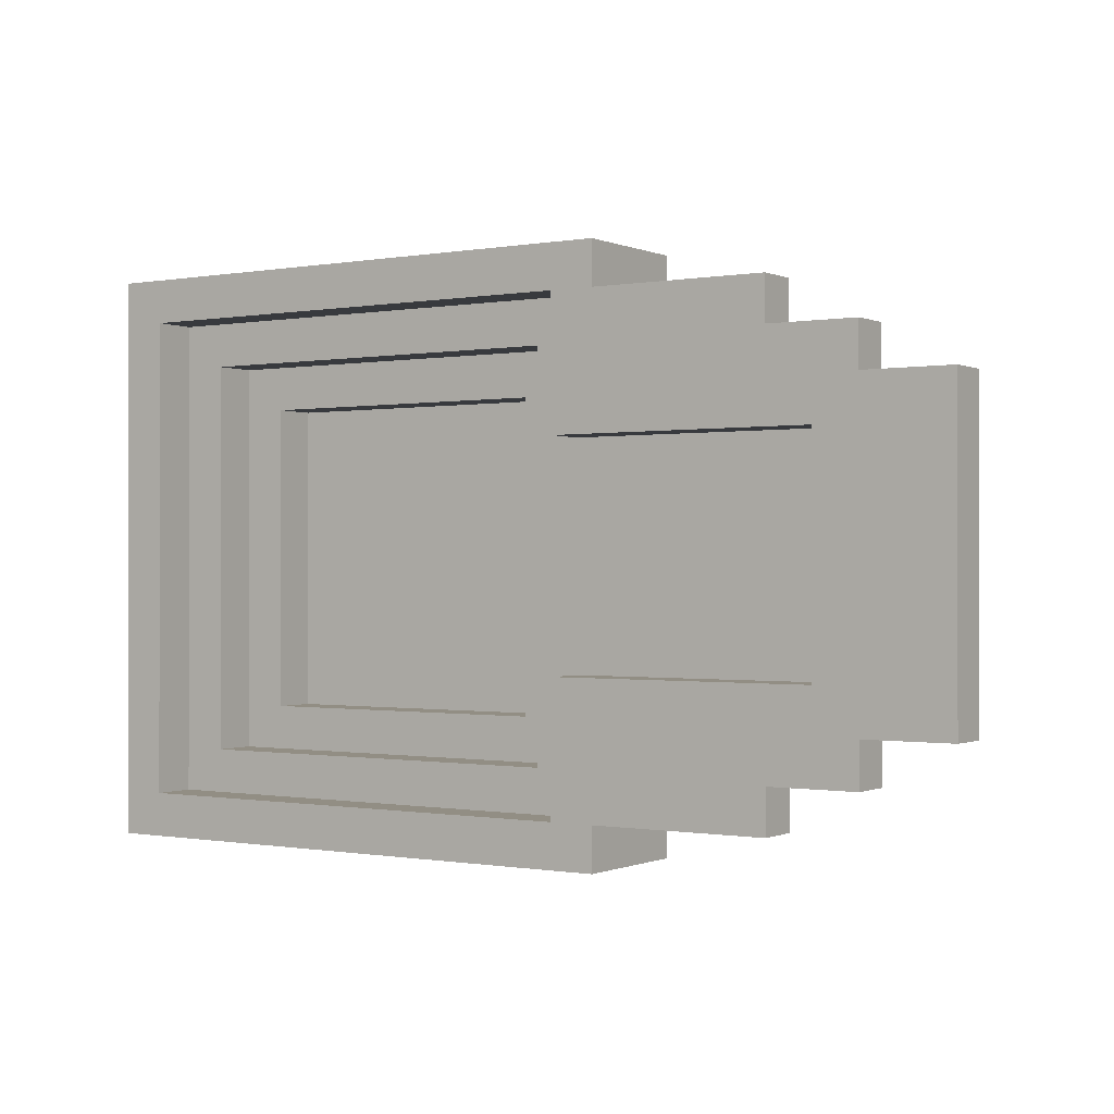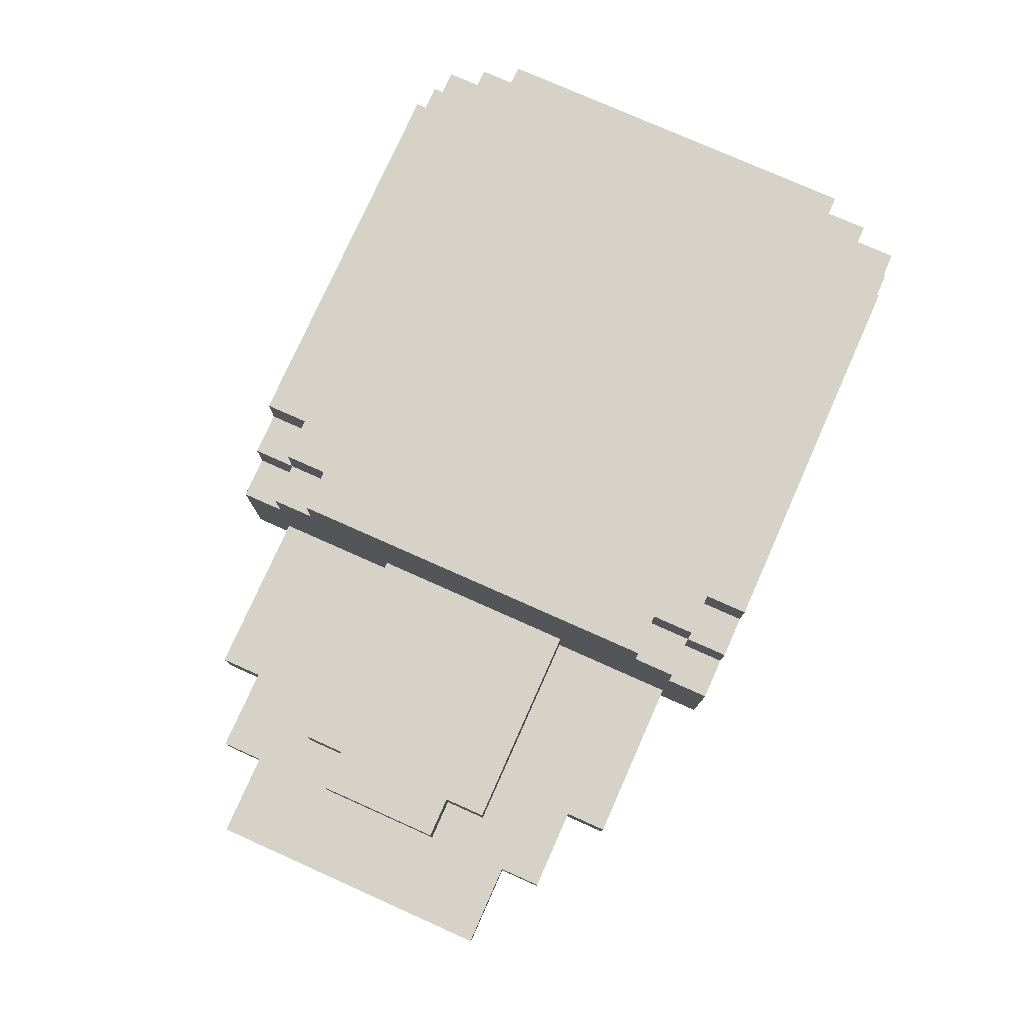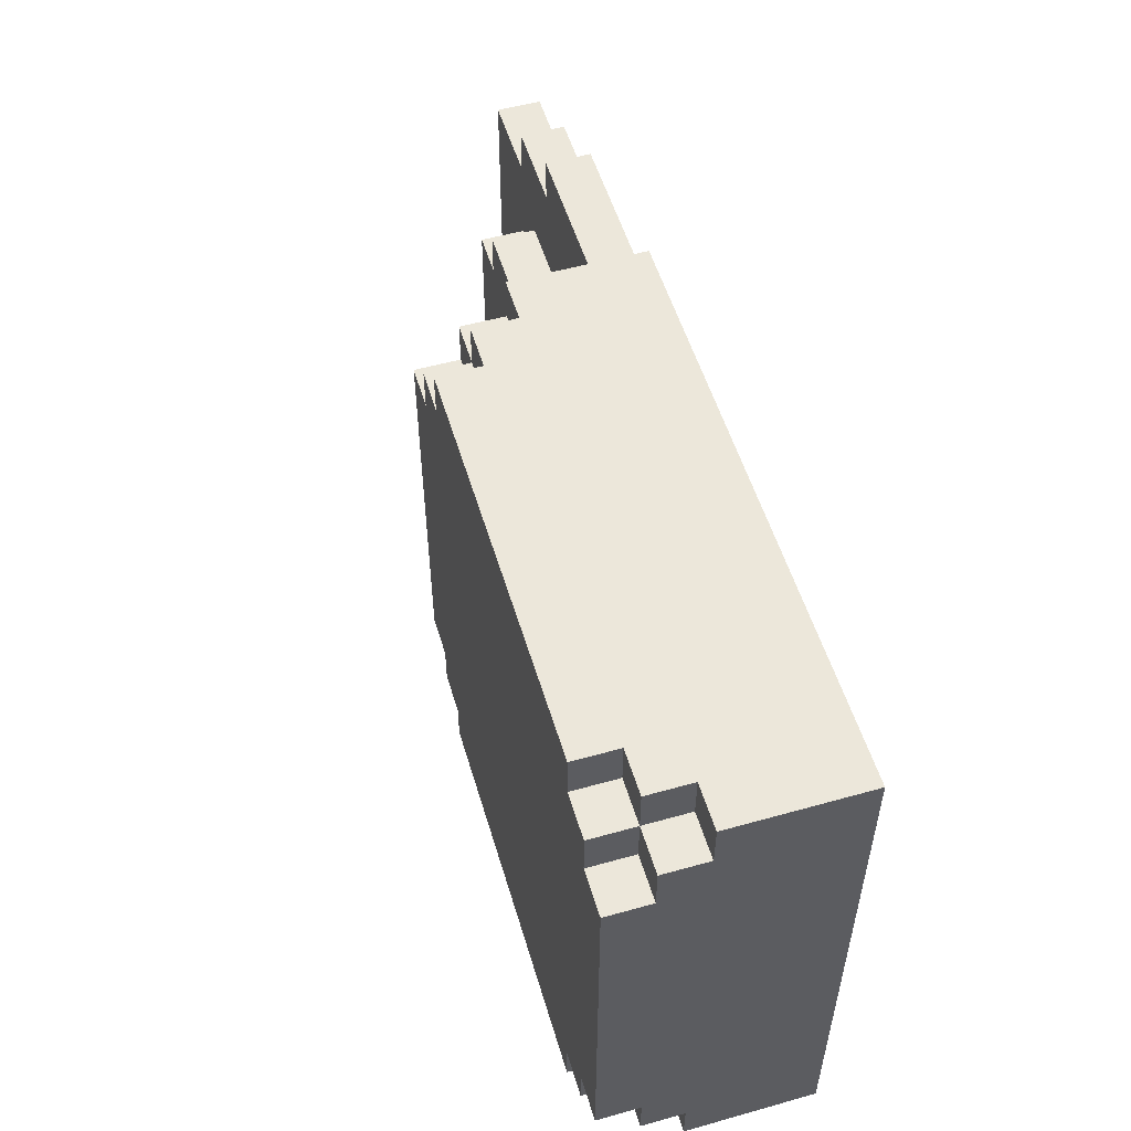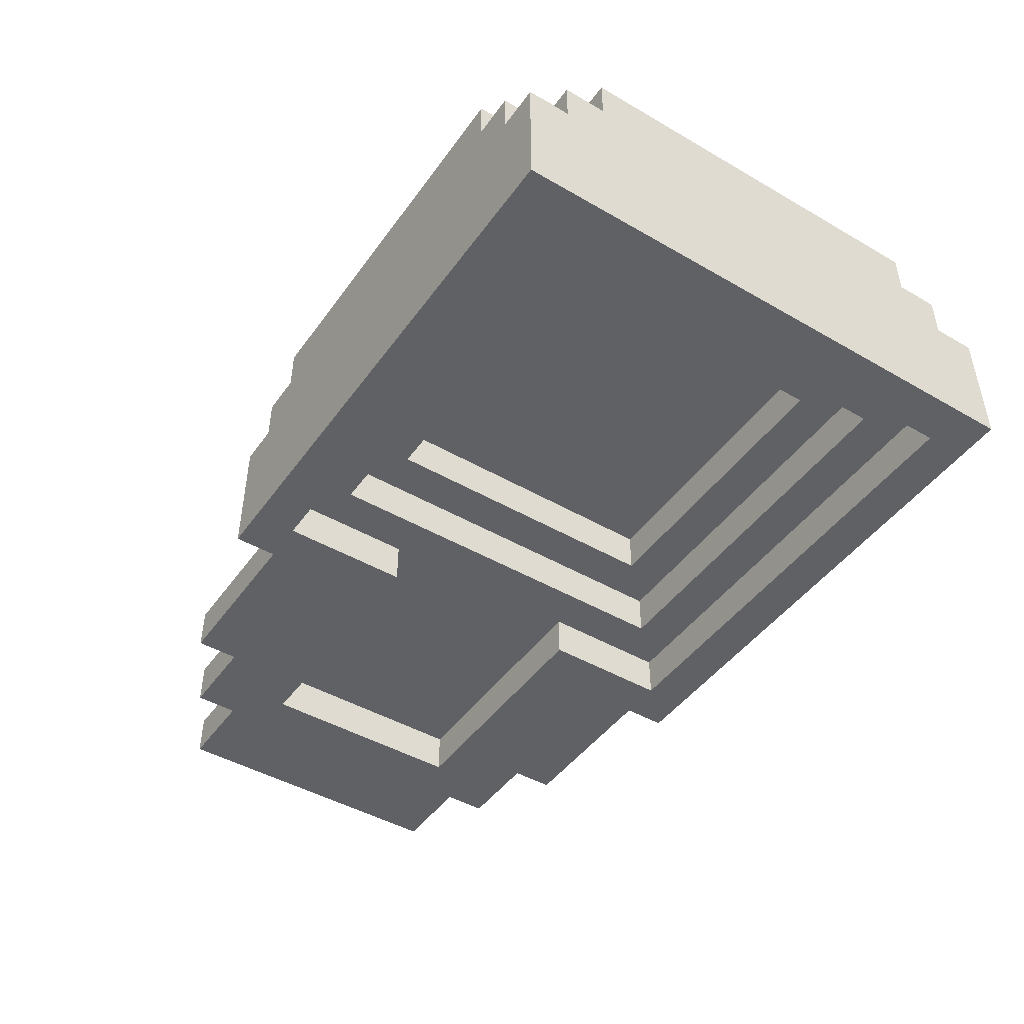
<metadata>
{"format":"obj","ext":"obj","renderer":"f3d","projection":"perspective","resolution":1024,"background":"white","views":[{"elev":-0.4,"azim":33.4,"up":"+Z"},{"elev":77.3,"azim":114.0,"up":"+Y"},{"elev":54.0,"azim":-106.6,"up":"+Z"},{"elev":-45.7,"azim":-123.6,"up":"+Y"}]}
</metadata>
<code>
o
v -0.7 0 0.9
v -0.7 0 -0.4
v -0.7 0.3 0.9
v -0.7 0.3 0.8
v -0.7 0.3 -0.3
v -0.7 0.3 -0.4
v -0.7 0.4 0.8
v -0.7 0.4 0.7
v -0.7 0.4 -0.2
v -0.7 0.4 -0.3
v -0.7 0.5 0.7
v -0.7 0.5 -0.2
v -0.6 0.3 0.9
v -0.6 0.3 0.8
v -0.6 0.3 -0.3
v -0.6 0.3 -0.4
v -0.6 0.4 0.9
v -0.6 0.4 0.8
v -0.6 0.4 0.7
v -0.6 0.4 -0.2
v -0.6 0.4 -0.3
v -0.6 0.4 -0.4
v -0.6 0.5 0.8
v -0.6 0.5 0.7
v -0.6 0.5 -0.2
v -0.6 0.5 -0.3
v -0.5 0.4 0.9
v -0.5 0.4 0.8
v -0.5 0.4 -0.3
v -0.5 0.4 -0.4
v -0.5 0.5 0.9
v -0.5 0.5 0.8
v -0.5 0.5 -0.3
v -0.5 0.5 -0.4
v 0.3 0.2 0.6
v 0.3 0.2 -0.1
v 0.3 0.3 0.6
v 0.3 0.3 -0.1
v 0.4 0.1 0.7
v 0.4 0.1 -0.2
v 0.4 0.2 0.7
v 0.4 0.2 -0.2
v 0.5 0 0.8
v 0.5 0 0.5
v 0.5 0 0
v 0.5 0 -0.3
v 0.5 0.1 0.8
v 0.5 0.1 0.5
v 0.5 0.1 0
v 0.5 0.1 -0.3
v 1.1 0 0.5
v 1.1 0 0
v 1.1 0.1 0.5
v 1.1 0.1 0
v -0.6 0 0.8
v -0.6 0 -0.3
v -0.6 0.1 0.8
v -0.6 0.1 -0.3
v -0.5 0.1 0.7
v -0.5 0.1 -0.2
v -0.5 0.2 0.7
v -0.5 0.2 -0.2
v -0.4 0.2 0.6
v -0.4 0.2 -0.1
v -0.4 0.3 0.6
v -0.4 0.3 -0.1
v 0.4 0.4 0.9
v 0.4 0.4 0.8
v 0.4 0.4 -0.3
v 0.4 0.4 -0.4
v 0.4 0.5 0.9
v 0.4 0.5 0.8
v 0.4 0.5 -0.3
v 0.4 0.5 -0.4
v 0.5 0.3 0.9
v 0.5 0.3 0.8
v 0.5 0.3 -0.3
v 0.5 0.3 -0.4
v 0.5 0.4 0.9
v 0.5 0.4 0.8
v 0.5 0.4 0.7
v 0.5 0.4 -0.2
v 0.5 0.4 -0.3
v 0.5 0.4 -0.4
v 0.5 0.5 0.8
v 0.5 0.5 0.7
v 0.5 0.5 -0.2
v 0.5 0.5 -0.3
v 0.6 0 0.9
v 0.6 0 0.8
v 0.6 0 -0.3
v 0.6 0 -0.4
v 0.6 0.1 0.8
v 0.6 0.1 0.6
v 0.6 0.1 0.5
v 0.6 0.1 0
v 0.6 0.1 -0.1
v 0.6 0.1 -0.3
v 0.6 0.2 0.5
v 0.6 0.2 0
v 0.6 0.3 0.9
v 0.6 0.3 0.8
v 0.6 0.3 0.6
v 0.6 0.3 0.5
v 0.6 0.3 0
v 0.6 0.3 -0.1
v 0.6 0.3 -0.3
v 0.6 0.3 -0.4
v 0.6 0.4 0.8
v 0.6 0.4 0.7
v 0.6 0.4 0.5
v 0.6 0.4 0
v 0.6 0.4 -0.2
v 0.6 0.4 -0.3
v 0.6 0.5 0.7
v 0.6 0.5 -0.2
v 1 0 0.8
v 1 0 0.7
v 1 0 -0.2
v 1 0 -0.3
v 1 0.1 0.8
v 1 0.1 0.7
v 1 0.1 -0.2
v 1 0.1 -0.3
v 1.1 0.1 0.5
v 1.1 0.1 0.4
v 1.1 0.1 0.1
v 1.1 0.1 0
v 1.1 0.2 0.5
v 1.1 0.2 0.4
v 1.1 0.2 0.1
v 1.1 0.2 0
v 1.2 0 0.7
v 1.2 0 0.6
v 1.2 0 -0.1
v 1.2 0 -0.2
v 1.2 0.1 0.7
v 1.2 0.1 0.6
v 1.2 0.1 0.4
v 1.2 0.1 0.1
v 1.2 0.1 -0.1
v 1.2 0.1 -0.2
v 1.2 0.2 0.4
v 1.2 0.2 0.1
v 1.4 0 0.6
v 1.4 0 -0.1
v 1.4 0.1 0.6
v 1.4 0.1 -0.1
v -0.7 0 0.9
v -0.7 0.3 0.9
v -0.6 0.3 0.9
v -0.6 0.4 0.9
v -0.5 0.4 0.9
v -0.5 0.5 0.9
v 0.4 0.4 0.9
v 0.4 0.5 0.9
v 0.5 0.3 0.9
v 0.5 0.4 0.9
v 0.6 0 0.9
v 0.6 0.3 0.9
v -0.7 0.3 0.8
v -0.7 0.4 0.8
v -0.6 0.3 0.8
v -0.6 0.4 0.8
v -0.6 0.5 0.8
v -0.5 0.4 0.8
v -0.5 0.5 0.8
v 0.4 0.4 0.8
v 0.4 0.5 0.8
v 0.5 0.3 0.8
v 0.5 0.4 0.8
v 0.5 0.5 0.8
v 0.6 0 0.8
v 0.6 0.1 0.8
v 0.6 0.3 0.8
v 0.6 0.4 0.8
v 1 0 0.8
v 1 0.1 0.8
v -0.7 0.4 0.7
v -0.7 0.5 0.7
v -0.6 0.4 0.7
v -0.6 0.5 0.7
v 0.5 0.4 0.7
v 0.5 0.5 0.7
v 0.6 0.4 0.7
v 0.6 0.5 0.7
v 1 0 0.7
v 1 0.1 0.7
v 1.2 0 0.7
v 1.2 0.1 0.7
v 1.2 0 0.6
v 1.2 0.1 0.6
v 1.4 0 0.6
v 1.4 0.1 0.6
v 0.6 0.1 0.5
v 0.6 0.2 0.5
v 1.1 0.1 0.5
v 1.1 0.2 0.5
v 1.1 0.1 0.4
v 1.1 0.2 0.4
v 1.2 0.1 0.4
v 1.2 0.2 0.4
v 0.5 0 0
v 0.5 0.1 0
v 1.1 0 0
v 1.1 0.1 0
v -0.4 0.2 -0.1
v -0.4 0.3 -0.1
v 0.3 0.2 -0.1
v 0.3 0.3 -0.1
v -0.5 0.1 -0.2
v -0.5 0.2 -0.2
v 0.4 0.1 -0.2
v 0.4 0.2 -0.2
v -0.6 0 -0.3
v -0.6 0.1 -0.3
v 0.5 0 -0.3
v 0.5 0.1 -0.3
v -0.6 0 0.8
v -0.6 0.1 0.8
v 0.5 0 0.8
v 0.5 0.1 0.8
v -0.5 0.1 0.7
v -0.5 0.2 0.7
v 0.4 0.1 0.7
v 0.4 0.2 0.7
v -0.4 0.2 0.6
v -0.4 0.3 0.6
v 0.3 0.2 0.6
v 0.3 0.3 0.6
v 0.5 0 0.5
v 0.5 0.1 0.5
v 1.1 0 0.5
v 1.1 0.1 0.5
v 1.1 0.1 0.1
v 1.1 0.2 0.1
v 1.2 0.1 0.1
v 1.2 0.2 0.1
v 0.6 0.1 0
v 0.6 0.2 0
v 1.1 0.1 0
v 1.1 0.2 0
v 1.2 0 -0.1
v 1.2 0.1 -0.1
v 1.4 0 -0.1
v 1.4 0.1 -0.1
v -0.7 0.4 -0.2
v -0.7 0.5 -0.2
v -0.6 0.4 -0.2
v -0.6 0.5 -0.2
v 0.5 0.4 -0.2
v 0.5 0.5 -0.2
v 0.6 0.4 -0.2
v 0.6 0.5 -0.2
v 1 0 -0.2
v 1 0.1 -0.2
v 1.2 0 -0.2
v 1.2 0.1 -0.2
v -0.7 0.3 -0.3
v -0.7 0.4 -0.3
v -0.6 0.3 -0.3
v -0.6 0.4 -0.3
v -0.6 0.5 -0.3
v -0.5 0.4 -0.3
v -0.5 0.5 -0.3
v 0.4 0.4 -0.3
v 0.4 0.5 -0.3
v 0.5 0.3 -0.3
v 0.5 0.4 -0.3
v 0.5 0.5 -0.3
v 0.6 0 -0.3
v 0.6 0.1 -0.3
v 0.6 0.3 -0.3
v 0.6 0.4 -0.3
v 1 0 -0.3
v 1 0.1 -0.3
v -0.7 0 -0.4
v -0.7 0.3 -0.4
v -0.6 0.3 -0.4
v -0.6 0.4 -0.4
v -0.5 0.4 -0.4
v -0.5 0.5 -0.4
v 0.4 0.4 -0.4
v 0.4 0.5 -0.4
v 0.5 0.3 -0.4
v 0.5 0.4 -0.4
v 0.6 0 -0.4
v 0.6 0.3 -0.4
v -0.7 0 0.9
v 0.6 0 0.9
v -0.6 0 0.8
v 0.5 0 0.8
v 0.6 0 0.8
v 1 0 0.8
v 1 0 0.7
v 1.2 0 0.7
v 1.2 0 0.6
v 1.4 0 0.6
v 0.5 0 0.5
v 1.1 0 0.5
v 0.5 0 0
v 1.1 0 0
v 1.2 0 -0.1
v 1.4 0 -0.1
v 1 0 -0.2
v 1.2 0 -0.2
v -0.6 0 -0.3
v 0.5 0 -0.3
v 0.6 0 -0.3
v 1 0 -0.3
v -0.7 0 -0.4
v 0.6 0 -0.4
v -0.6 0.1 0.8
v 0.5 0.1 0.8
v -0.5 0.1 0.7
v 0.4 0.1 0.7
v 0.5 0.1 0.5
v 1.1 0.1 0.5
v 0.5 0.1 0
v 1.1 0.1 0
v -0.5 0.1 -0.2
v 0.4 0.1 -0.2
v -0.6 0.1 -0.3
v 0.5 0.1 -0.3
v -0.5 0.2 0.7
v 0.4 0.2 0.7
v -0.4 0.2 0.6
v 0.3 0.2 0.6
v -0.4 0.2 -0.1
v 0.3 0.2 -0.1
v -0.5 0.2 -0.2
v 0.4 0.2 -0.2
v -0.4 0.3 0.6
v 0.3 0.3 0.6
v -0.4 0.3 -0.1
v 0.3 0.3 -0.1
v 0.6 0.1 0.8
v 1 0.1 0.8
v 1 0.1 0.7
v 1.2 0.1 0.7
v 0.6 0.1 0.6
v 1.2 0.1 0.6
v 1.4 0.1 0.6
v 0.6 0.1 0.5
v 1.1 0.1 0.5
v 1.1 0.1 0.4
v 1.2 0.1 0.4
v 1.1 0.1 0.1
v 1.2 0.1 0.1
v 0.6 0.1 0
v 1.1 0.1 0
v 0.6 0.1 -0.1
v 1.2 0.1 -0.1
v 1.4 0.1 -0.1
v 1 0.1 -0.2
v 1.2 0.1 -0.2
v 0.6 0.1 -0.3
v 1 0.1 -0.3
v 0.6 0.2 0.5
v 1.1 0.2 0.5
v 1.1 0.2 0.4
v 1.2 0.2 0.4
v 1.1 0.2 0.1
v 1.2 0.2 0.1
v 0.6 0.2 0
v 1.1 0.2 0
v -0.7 0.3 0.9
v -0.6 0.3 0.9
v 0.5 0.3 0.9
v 0.6 0.3 0.9
v -0.7 0.3 0.8
v -0.6 0.3 0.8
v 0.5 0.3 0.8
v 0.6 0.3 0.8
v -0.7 0.3 -0.3
v -0.6 0.3 -0.3
v 0.5 0.3 -0.3
v 0.6 0.3 -0.3
v -0.7 0.3 -0.4
v -0.6 0.3 -0.4
v 0.5 0.3 -0.4
v 0.6 0.3 -0.4
v -0.6 0.4 0.9
v -0.5 0.4 0.9
v 0.4 0.4 0.9
v 0.5 0.4 0.9
v -0.7 0.4 0.8
v -0.6 0.4 0.8
v -0.5 0.4 0.8
v 0.4 0.4 0.8
v 0.5 0.4 0.8
v 0.6 0.4 0.8
v -0.7 0.4 0.7
v -0.6 0.4 0.7
v 0.5 0.4 0.7
v 0.6 0.4 0.7
v -0.7 0.4 -0.2
v -0.6 0.4 -0.2
v 0.5 0.4 -0.2
v 0.6 0.4 -0.2
v -0.7 0.4 -0.3
v -0.6 0.4 -0.3
v -0.5 0.4 -0.3
v 0.4 0.4 -0.3
v 0.5 0.4 -0.3
v 0.6 0.4 -0.3
v -0.6 0.4 -0.4
v -0.5 0.4 -0.4
v 0.4 0.4 -0.4
v 0.5 0.4 -0.4
v -0.5 0.5 0.9
v 0.4 0.5 0.9
v -0.6 0.5 0.8
v -0.5 0.5 0.8
v 0.4 0.5 0.8
v 0.5 0.5 0.8
v -0.7 0.5 0.7
v -0.6 0.5 0.7
v 0.5 0.5 0.7
v 0.6 0.5 0.7
v -0.7 0.5 -0.2
v -0.6 0.5 -0.2
v 0.5 0.5 -0.2
v 0.6 0.5 -0.2
v -0.6 0.5 -0.3
v -0.5 0.5 -0.3
v 0.4 0.5 -0.3
v 0.5 0.5 -0.3
v -0.5 0.5 -0.4
v 0.4 0.5 -0.4
f 3 2 1
f 4 2 3
f 5 2 4
f 6 2 5
f 7 5 4
f 8 5 7
f 9 5 8
f 10 5 9
f 11 9 8
f 12 9 11
f 17 14 13
f 18 14 17
f 21 16 15
f 22 16 21
f 23 19 18
f 24 19 23
f 25 21 20
f 26 21 25
f 31 28 27
f 32 28 31
f 33 30 29
f 34 30 33
f 37 36 35
f 38 36 37
f 41 40 39
f 42 40 41
f 47 44 43
f 48 44 47
f 49 46 45
f 50 46 49
f 53 52 51
f 54 52 53
f 55 56 57
f 57 56 58
f 59 60 61
f 61 60 62
f 63 64 65
f 65 64 66
f 67 68 71
f 71 68 72
f 69 70 73
f 73 70 74
f 75 76 79
f 79 76 80
f 77 78 83
f 83 78 84
f 80 81 85
f 85 81 86
f 82 83 87
f 87 83 88
f 89 90 93
f 91 92 98
f 94 95 99
f 96 97 100
f 89 93 101
f 93 94 101
f 101 94 102
f 94 99 103
f 102 94 103
f 99 100 103
f 103 100 104
f 100 97 105
f 104 100 105
f 97 98 106
f 105 97 106
f 98 92 107
f 106 98 107
f 107 92 108
f 103 104 109
f 102 103 109
f 109 104 110
f 104 105 111
f 110 104 111
f 106 107 112
f 111 105 112
f 105 106 112
f 112 107 113
f 113 107 114
f 110 111 115
f 112 113 115
f 111 112 115
f 115 113 116
f 117 118 121
f 121 118 122
f 119 120 123
f 123 120 124
f 125 126 129
f 129 126 130
f 127 128 131
f 131 128 132
f 133 134 137
f 137 134 138
f 135 136 141
f 141 136 142
f 139 140 143
f 143 140 144
f 145 146 147
f 147 146 148
f 151 150 149
f 153 152 151
f 155 153 151
f 155 154 153
f 156 154 155
f 157 151 149
f 157 155 151
f 158 155 157
f 159 157 149
f 160 157 159
f 163 162 161
f 164 162 163
f 166 165 164
f 167 165 166
f 171 169 168
f 172 169 171
f 175 171 170
f 176 171 175
f 177 174 173
f 178 174 177
f 181 180 179
f 182 180 181
f 185 184 183
f 186 184 185
f 189 188 187
f 190 188 189
f 193 192 191
f 194 192 193
f 197 196 195
f 198 196 197
f 201 200 199
f 202 200 201
f 205 204 203
f 206 204 205
f 209 208 207
f 210 208 209
f 213 212 211
f 214 212 213
f 217 216 215
f 218 216 217
f 219 220 221
f 221 220 222
f 223 224 225
f 225 224 226
f 227 228 229
f 229 228 230
f 231 232 233
f 233 232 234
f 235 236 237
f 237 236 238
f 239 240 241
f 241 240 242
f 243 244 245
f 245 244 246
f 247 248 249
f 249 248 250
f 251 252 253
f 253 252 254
f 255 256 257
f 257 256 258
f 259 260 261
f 261 260 262
f 262 263 264
f 264 263 265
f 266 267 269
f 269 267 270
f 268 269 273
f 273 269 274
f 271 272 275
f 275 272 276
f 277 278 279
f 279 280 281
f 279 281 283
f 281 282 283
f 283 282 284
f 277 279 285
f 279 283 285
f 285 283 286
f 277 285 287
f 287 285 288
f 291 290 289
f 292 290 291
f 293 290 292
f 295 294 293
f 295 293 292
f 297 296 295
f 299 295 292
f 299 298 297
f 299 297 295
f 300 298 299
f 302 298 300
f 303 298 302
f 303 302 301
f 304 298 303
f 305 303 301
f 306 303 305
f 307 291 289
f 308 305 301
f 309 305 308
f 310 305 309
f 311 307 289
f 311 308 307
f 311 309 308
f 312 309 311
f 315 314 313
f 316 314 315
f 317 314 316
f 319 317 316
f 319 318 317
f 320 318 319
f 321 315 313
f 322 319 316
f 323 321 313
f 323 322 321
f 324 319 322
f 324 322 323
f 327 326 325
f 328 326 327
f 329 327 325
f 330 326 328
f 331 329 325
f 331 330 329
f 332 326 330
f 332 330 331
f 335 334 333
f 336 334 335
f 337 338 339
f 337 339 341
f 339 340 341
f 341 340 342
f 341 342 344
f 342 343 344
f 344 343 345
f 345 343 346
f 346 343 347
f 347 343 349
f 348 349 351
f 350 351 352
f 349 343 353
f 352 351 353
f 351 349 353
f 353 343 354
f 352 353 355
f 355 353 356
f 352 355 357
f 357 355 358
f 359 360 361
f 359 361 363
f 361 362 363
f 363 362 364
f 359 363 365
f 365 363 366
f 367 368 371
f 371 368 372
f 369 370 373
f 373 370 374
f 375 376 379
f 379 376 380
f 377 378 381
f 381 378 382
f 383 384 388
f 388 384 389
f 385 386 390
f 390 386 391
f 387 388 393
f 393 388 394
f 391 392 395
f 395 392 396
f 397 398 401
f 401 398 402
f 399 400 405
f 405 400 406
f 402 403 407
f 407 403 408
f 404 405 409
f 409 405 410
f 411 412 414
f 414 412 415
f 413 414 418
f 415 416 418
f 414 415 418
f 418 416 419
f 417 418 421
f 419 420 421
f 418 419 421
f 421 420 422
f 422 420 423
f 423 420 424
f 422 423 425
f 425 423 426
f 426 423 427
f 427 423 428
f 426 427 429
f 429 427 430

</code>
